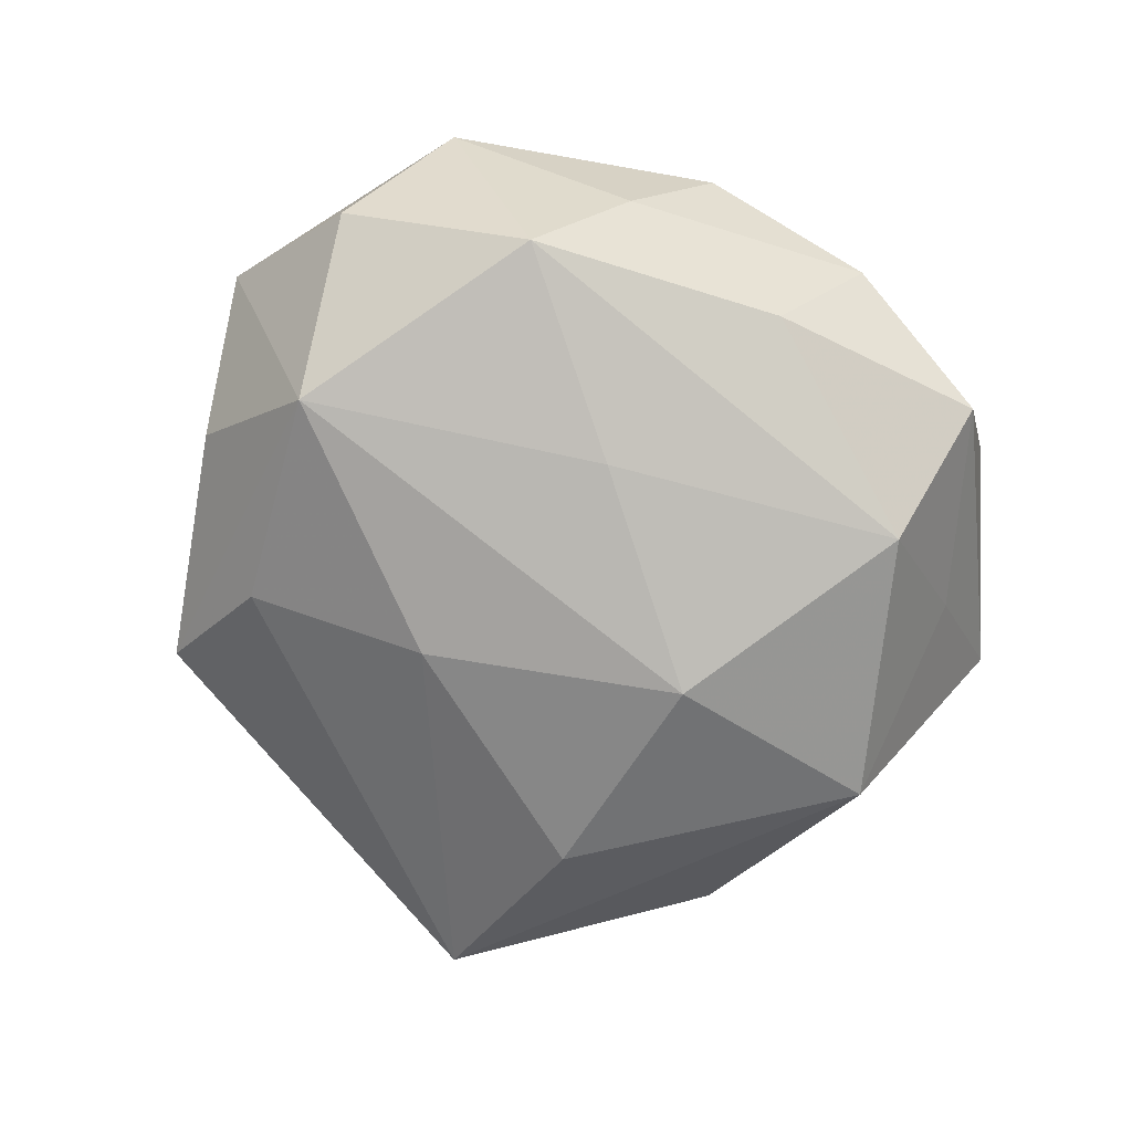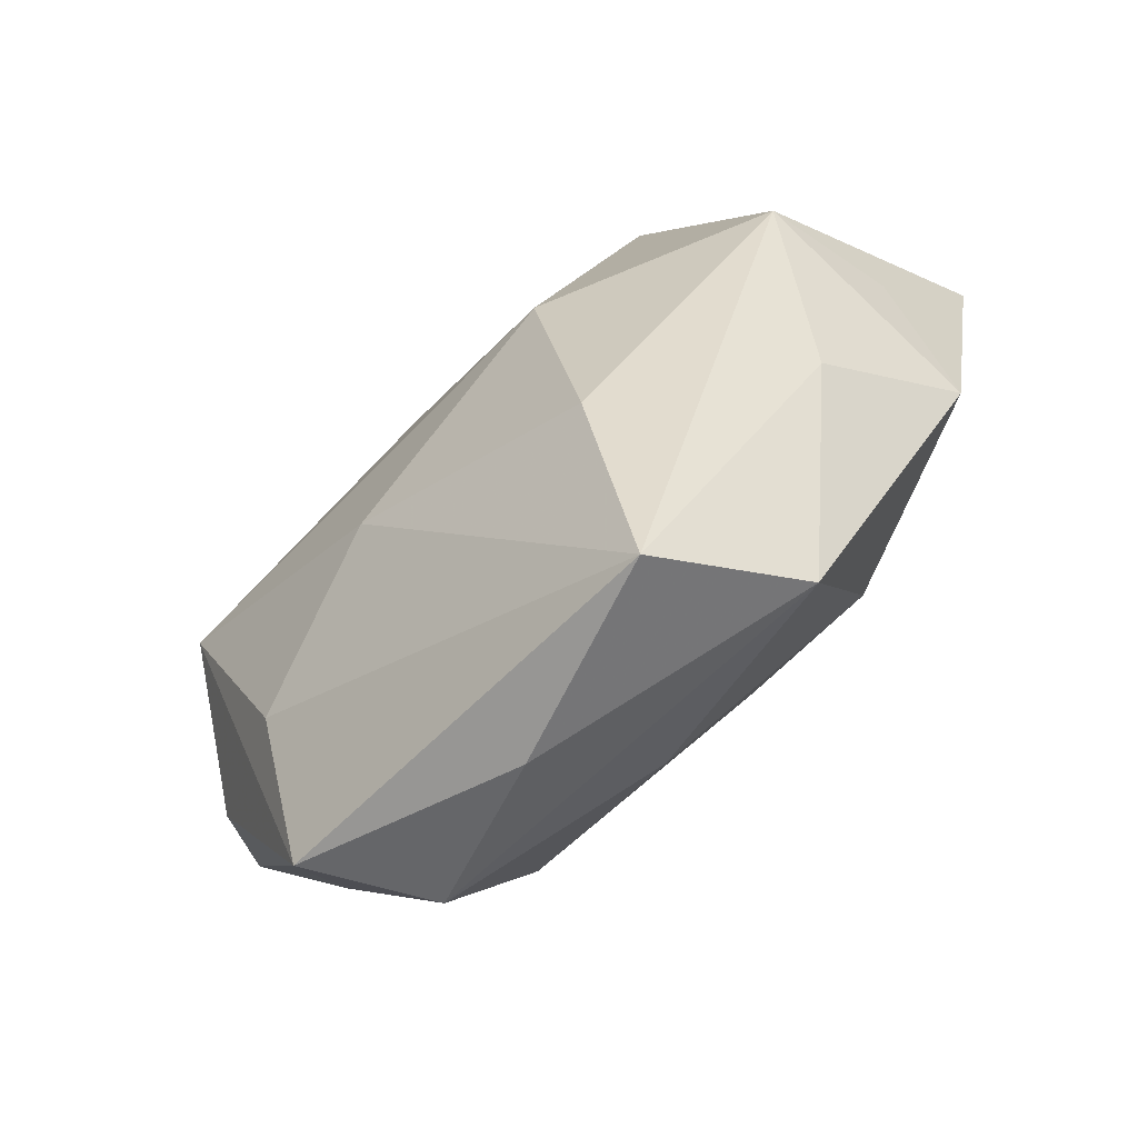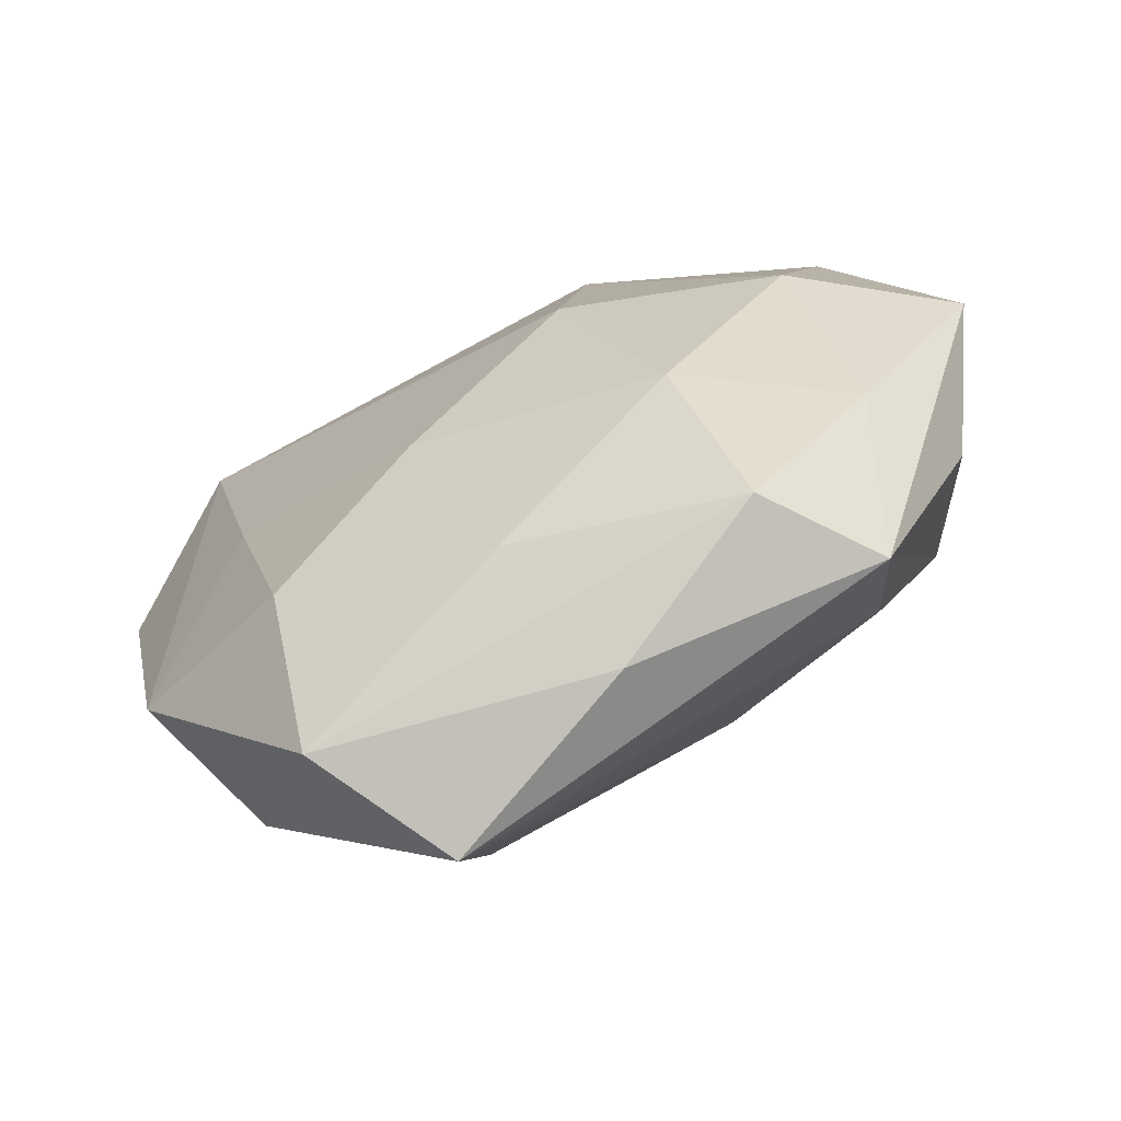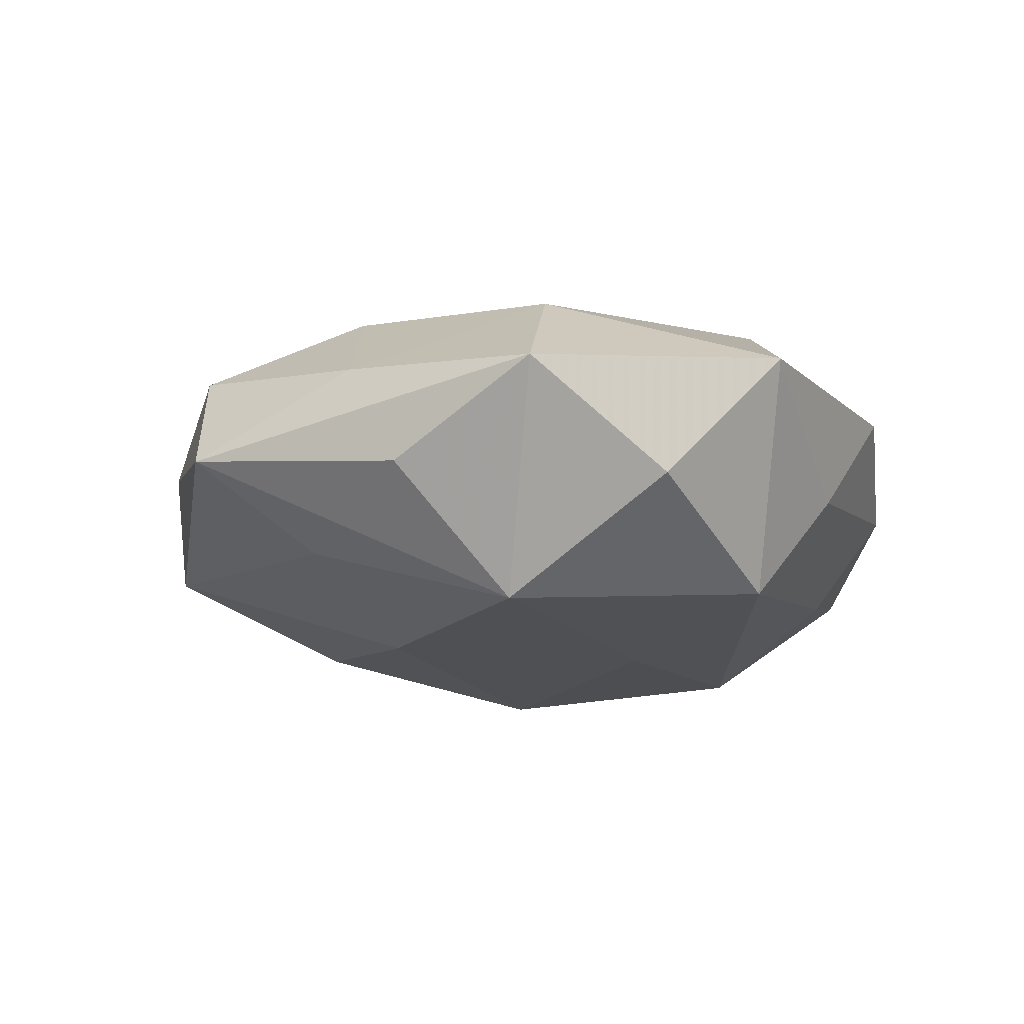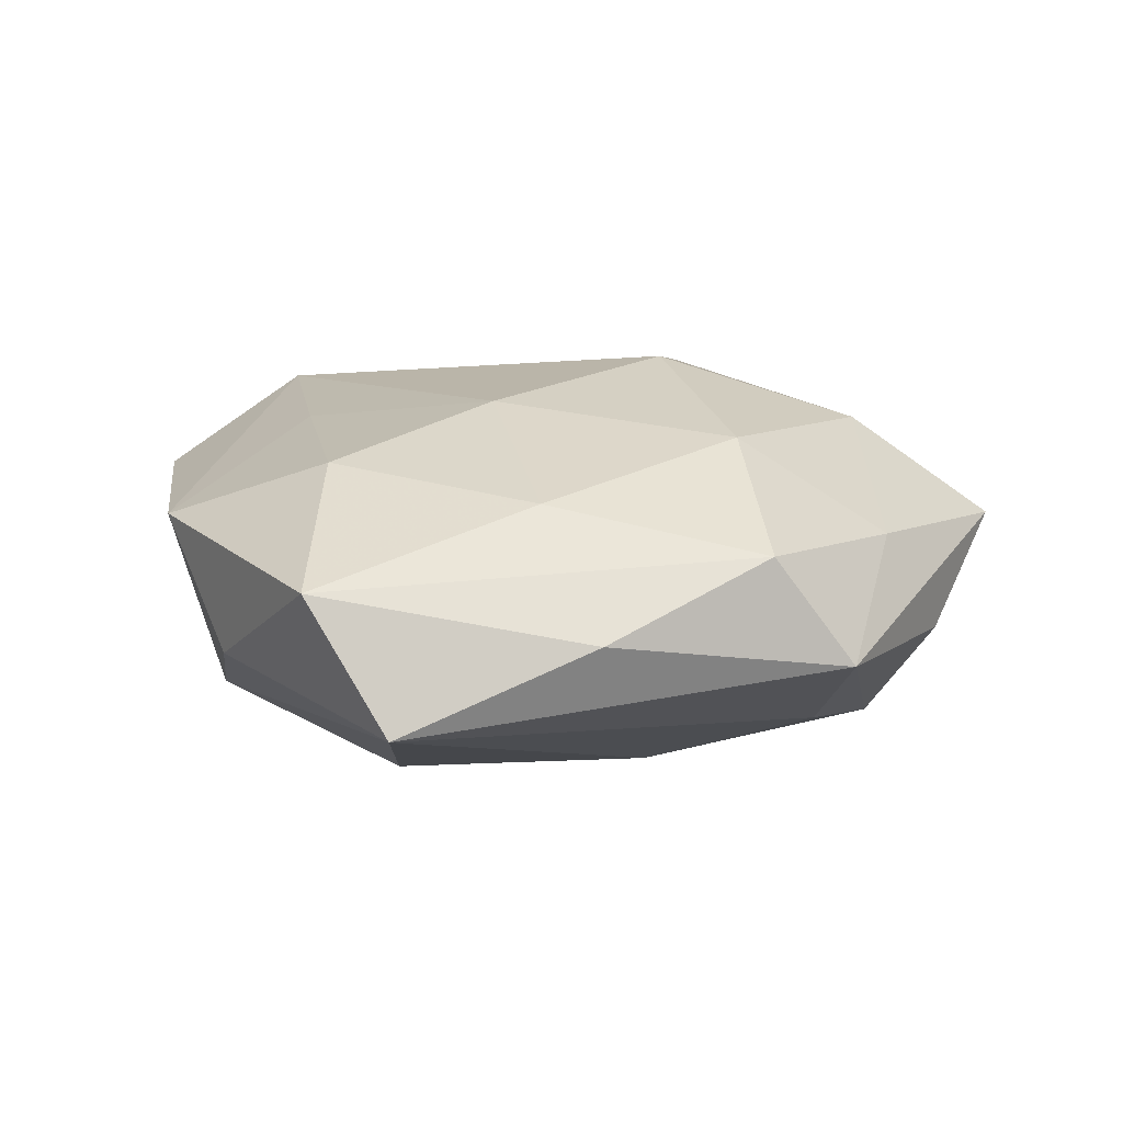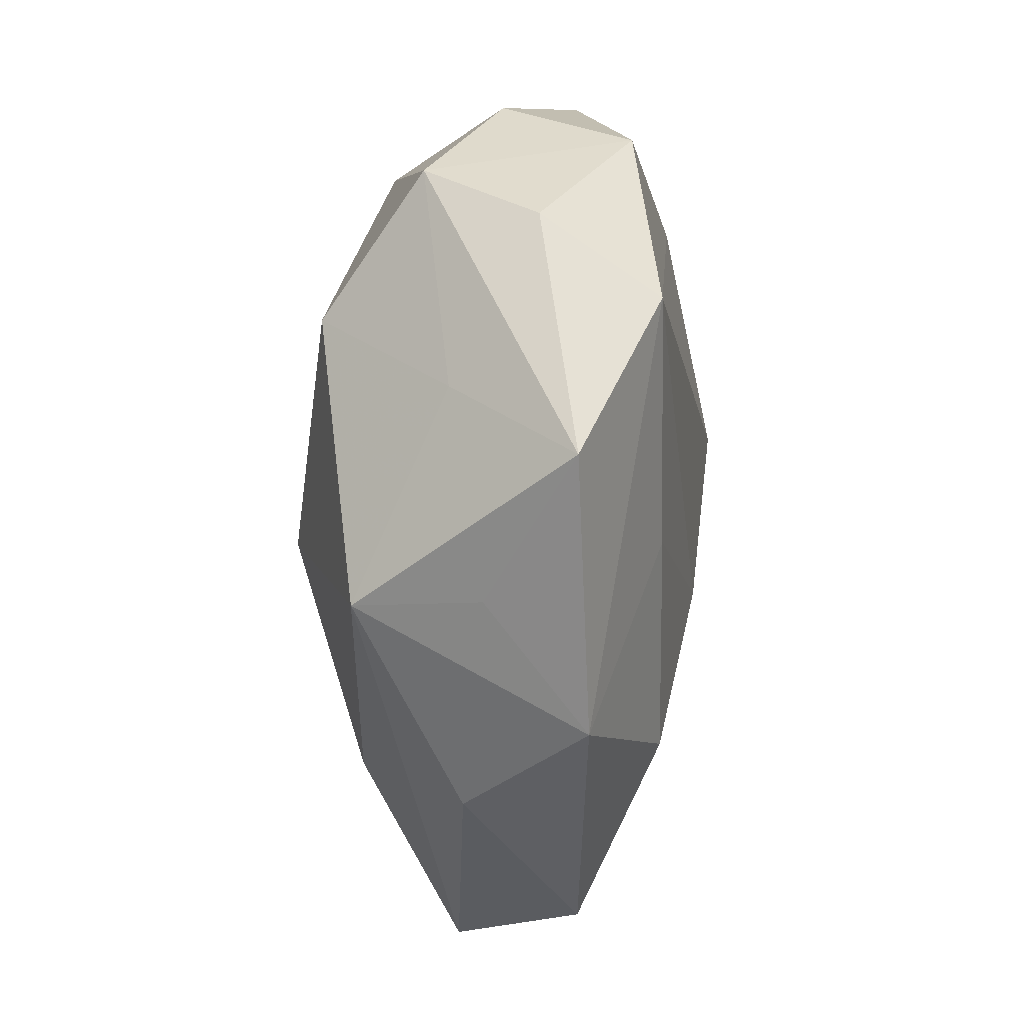
<metadata>
{"format":"obj","ext":"obj","renderer":"f3d","projection":"perspective","resolution":1024,"background":"white","views":[{"elev":-76.8,"azim":148.4,"up":"+Z"},{"elev":-76.0,"azim":-139.4,"up":"+Y"},{"elev":-68.0,"azim":25.5,"up":"+Y"},{"elev":-13.8,"azim":97.3,"up":"+Z"},{"elev":16.0,"azim":5.1,"up":"+Z"},{"elev":10.6,"azim":-88.7,"up":"+Y"}]}
</metadata>
<code>
v -0.02695 0.02266 -0.02006
v 0.03559 -0.03736 -0.001378
v -0.03463 0.03468 0.00346
v -0.03021 -0.0009191 0.01677
v 0.0457 -0.01131 -0.004834
v 0.03878 0.03271 0.007729
v 0.0176 0.03803 -0.004452
v 0.01322 0.02896 0.01865
v 0.03154 -0.02338 -0.01225
v 0.02658 -0.03845 0.01098
v -0.01531 0.04154 0.0135
v 0.04519 0.01973 -0.007111
v 0.03932 -0.01798 0.008254
v -0.03539 -0.02888 -0.004669
v -0.04465 -0.004411 -0.002128
v 0.009125 -0.04712 0.003243
v -0.04379 -0.01869 0.008847
v 0.01216 0.003726 0.02405
v -0.002963 0.03645 -0.01373
v 0.0256 0.02933 -0.01731
v 0.03569 0.00498 0.01671
v -0.05077 0.01199 0.007546
v 0.02208 -0.0199 0.01955
v -0.006396 -0.01185 0.02145
v -0.02278 -0.04595 0.007831
v -0.0284 0.03876 -0.008861
v -0.01527 -0.03037 -0.01713
v 0.005585 0.013 -0.02153
v 0.03836 0.0009939 -0.01962
v -0.0128 -0.05194 -0.006212
v -0.01509 -0.004355 -0.02442
v 0.009617 0.04437 0.007416
v -0.01017 0.04497 -0.0009056
v 0.01188 -0.01674 -0.02035
v -0.03713 0.02616 0.0162
v -0.0395 0.01722 -0.005779
v 0.001379 -0.03462 0.01516
v -0.04088 -0.005692 -0.01605
v -0.02343 -0.02546 0.01701
v 0.05244 0.005126 0.005061
f 27 38 31
f 31 38 1
f 30 38 27
f 16 25 30
f 16 30 2
f 21 40 6
f 27 31 34
f 34 31 29
f 34 30 27
f 12 40 29
f 29 20 12
f 6 40 12
f 12 20 6
f 28 31 1
f 1 20 28
f 29 31 28
f 28 20 29
f 22 38 15
f 15 17 22
f 38 17 15
f 38 30 14
f 14 17 38
f 14 30 25
f 25 17 14
f 22 26 36
f 36 26 1
f 36 38 22
f 1 38 36
f 3 26 22
f 11 26 3
f 19 20 1
f 1 26 19
f 29 40 5
f 5 2 29
f 40 2 5
f 16 2 10
f 10 25 16
f 9 2 30
f 30 34 9
f 29 2 9
f 9 34 29
f 35 3 22
f 11 3 35
f 22 17 35
f 6 32 8
f 8 32 11
f 8 21 6
f 8 18 21
f 11 35 8
f 8 35 18
f 25 10 37
f 40 21 13
f 13 2 40
f 13 10 2
f 20 19 7
f 6 20 7
f 7 32 6
f 33 19 26
f 33 26 11
f 11 32 33
f 33 7 19
f 32 7 33
f 39 17 25
f 25 37 39
f 23 37 10
f 21 18 23
f 23 13 21
f 10 13 23
f 18 35 24
f 24 23 18
f 24 39 37
f 37 23 24
f 4 24 35
f 39 24 4
f 4 35 17
f 17 39 4

</code>
